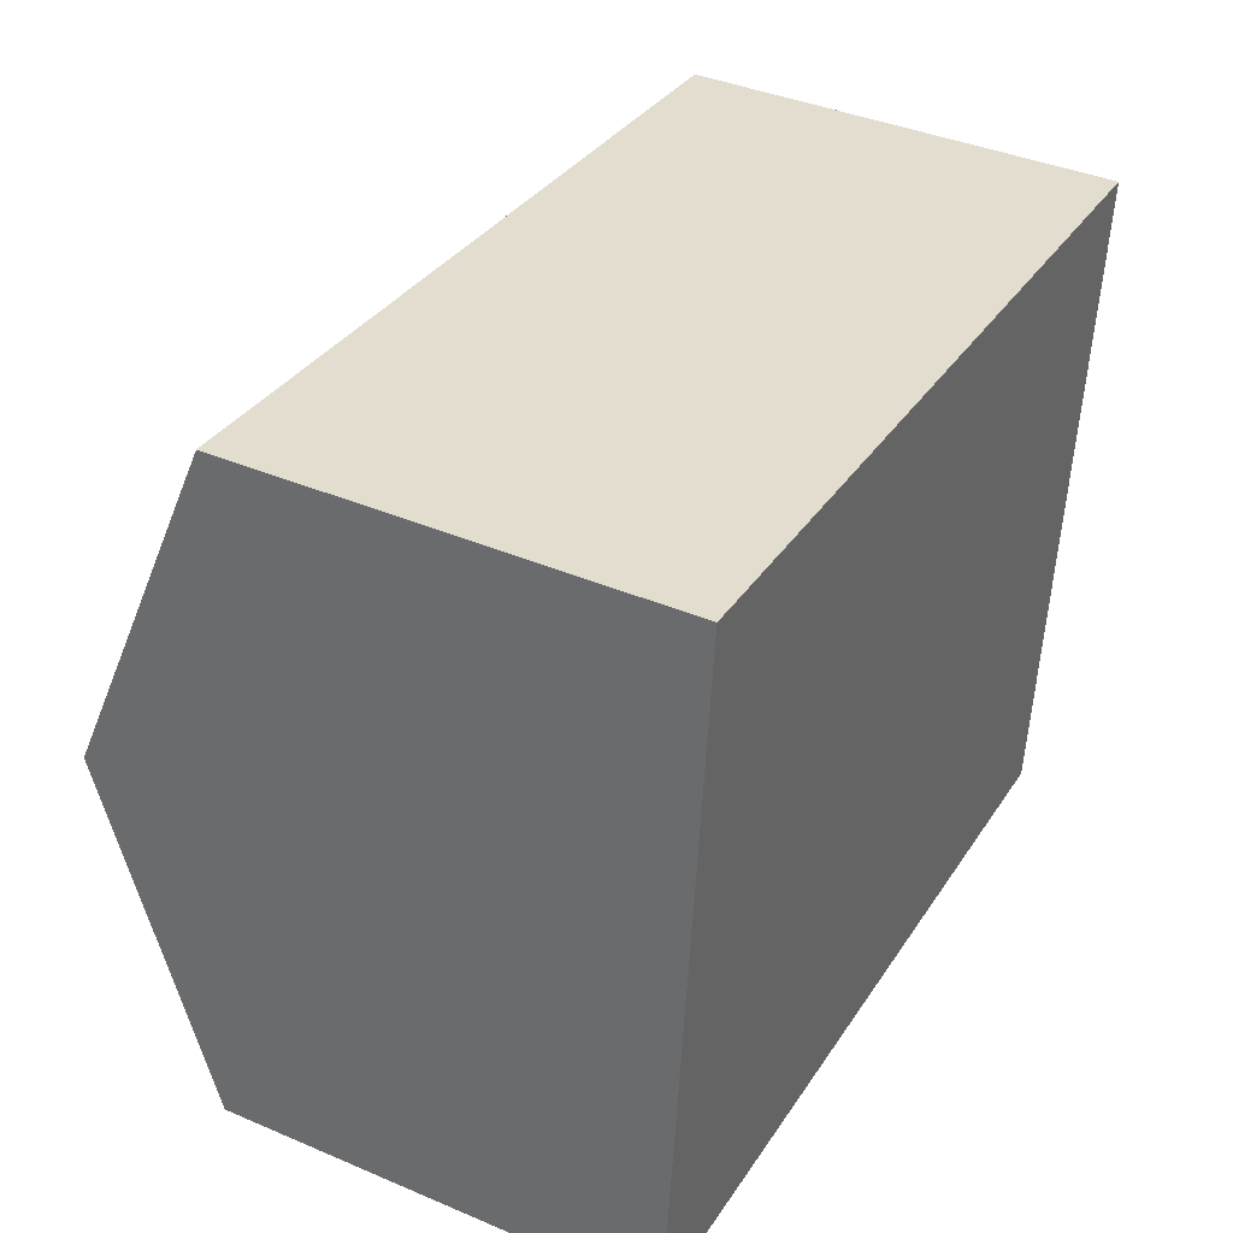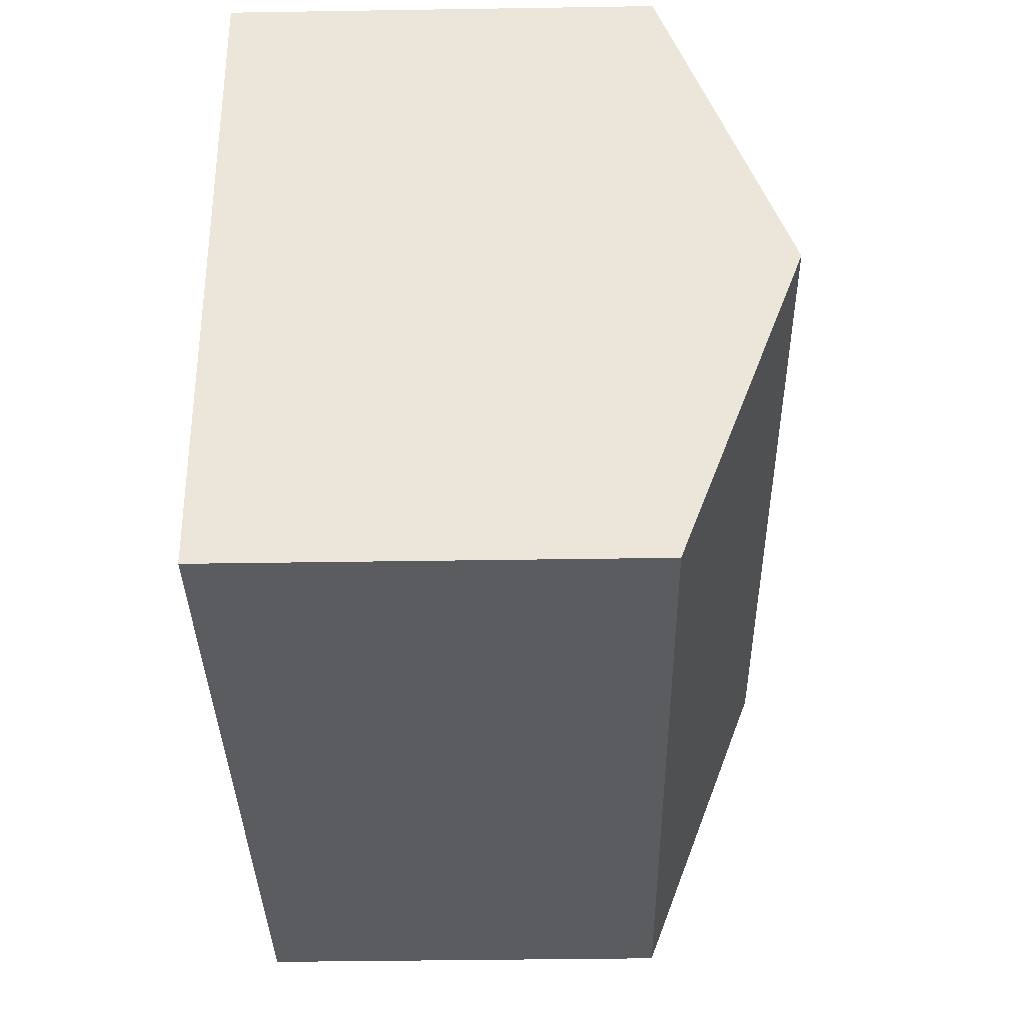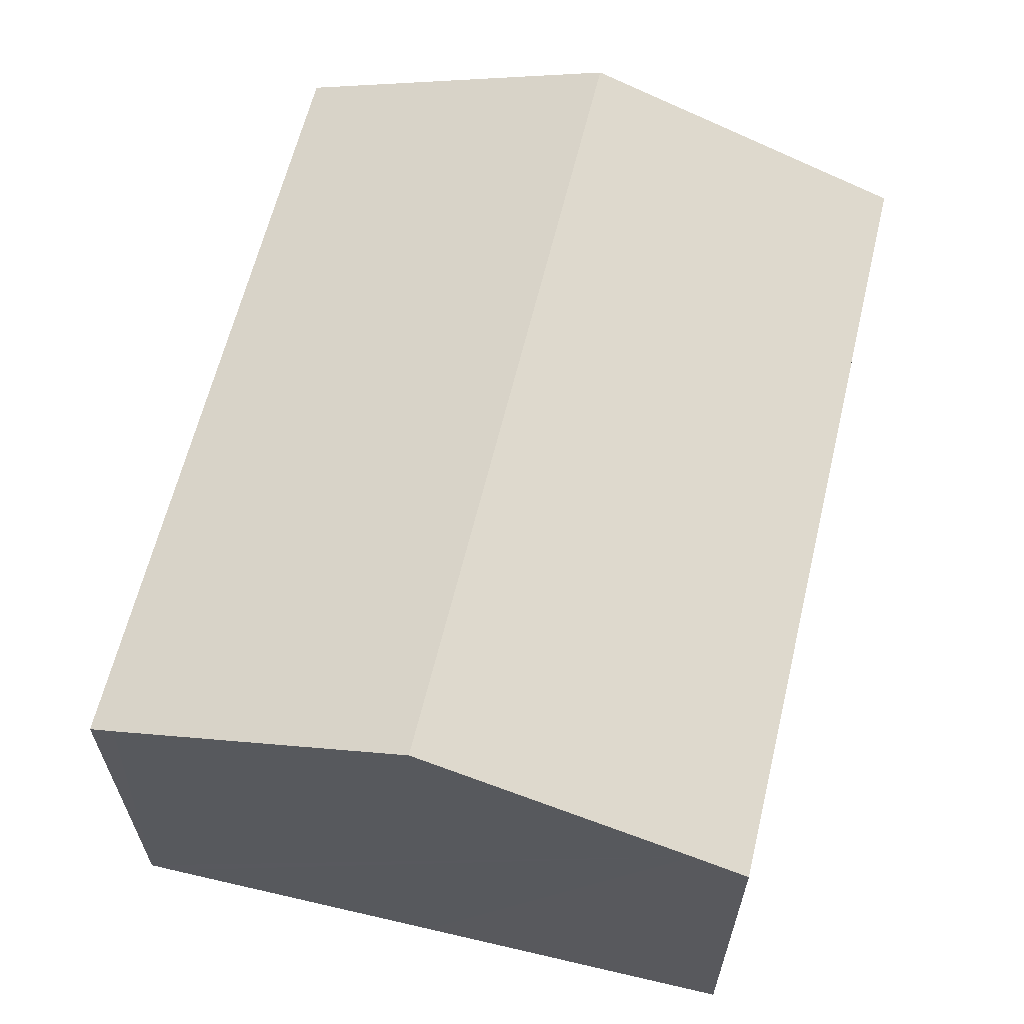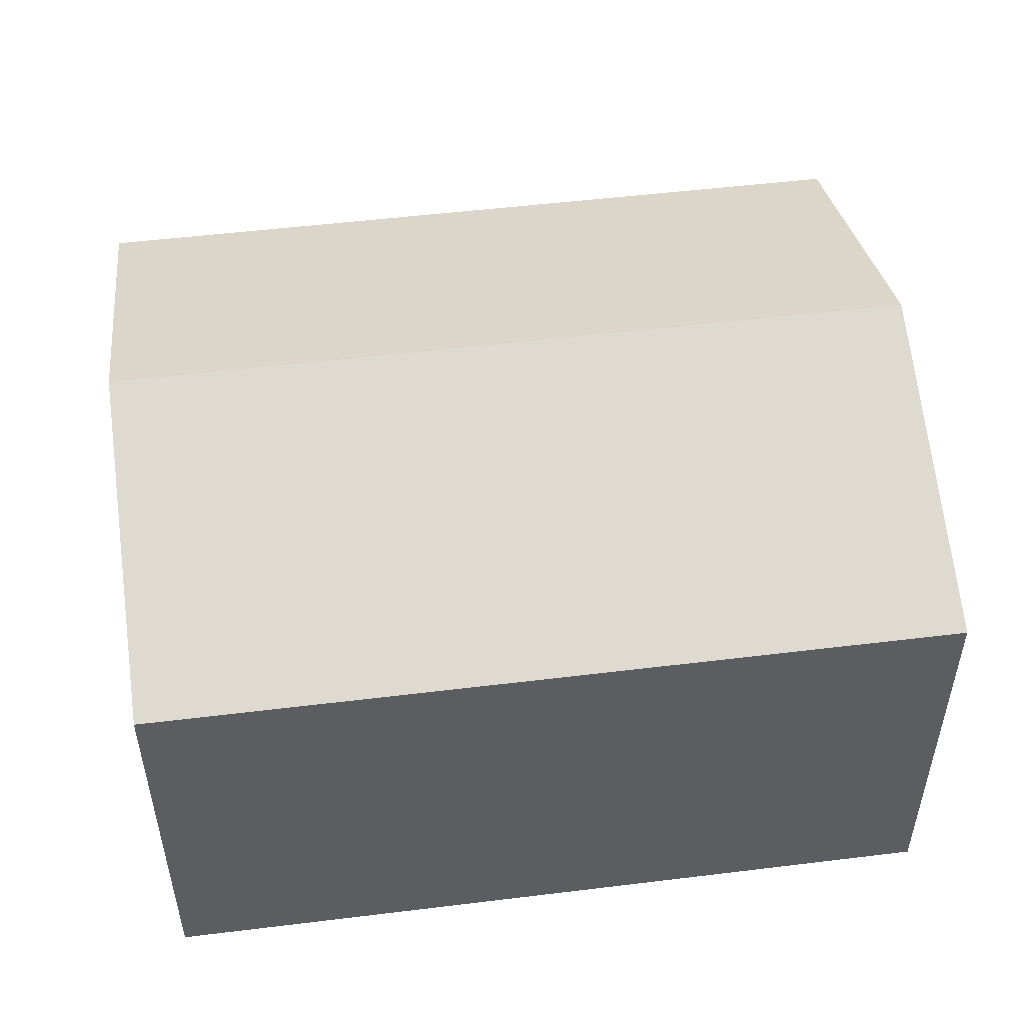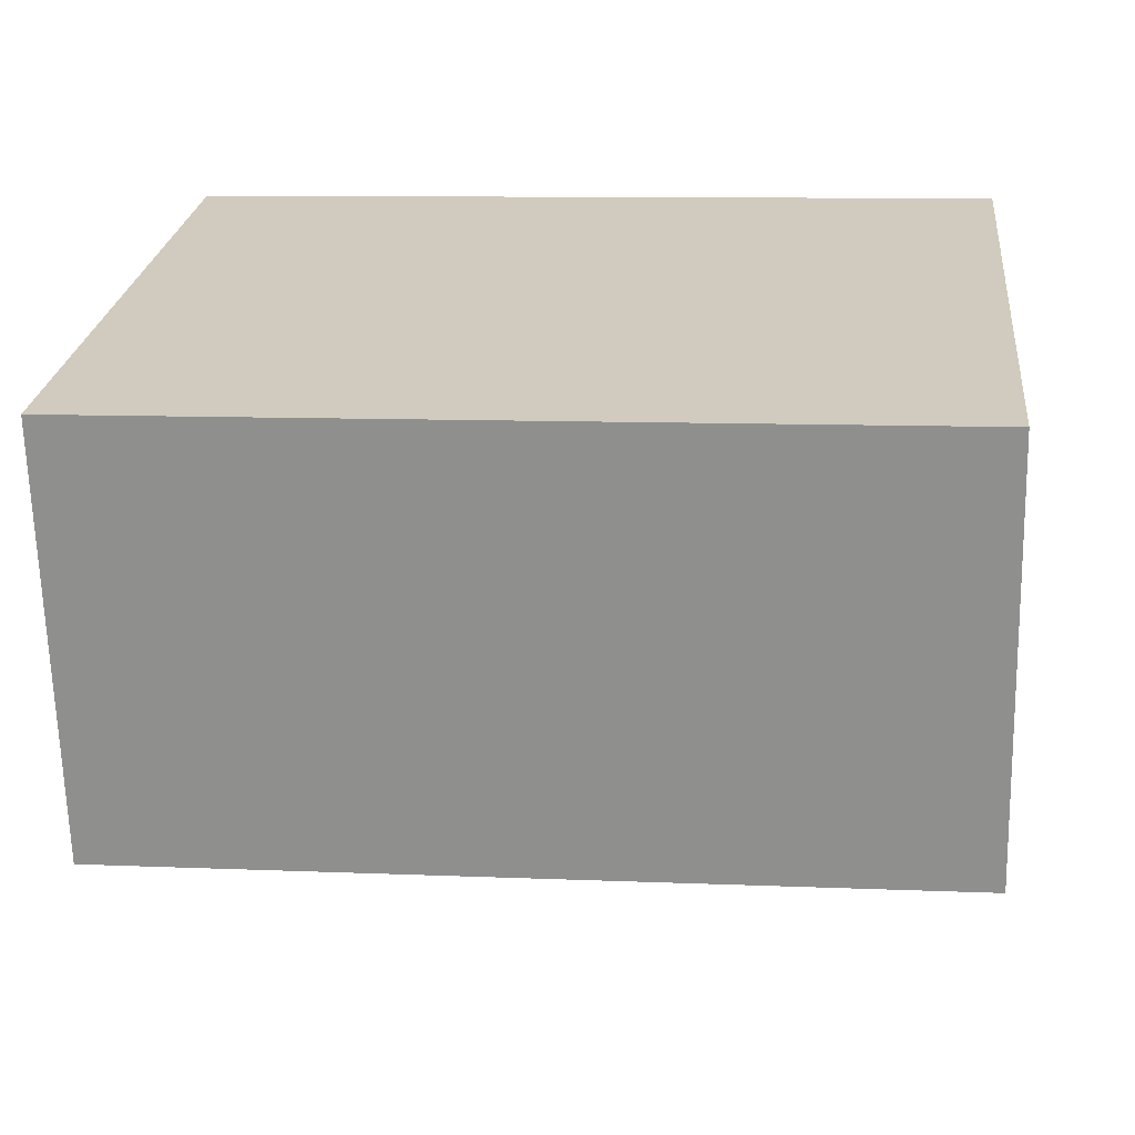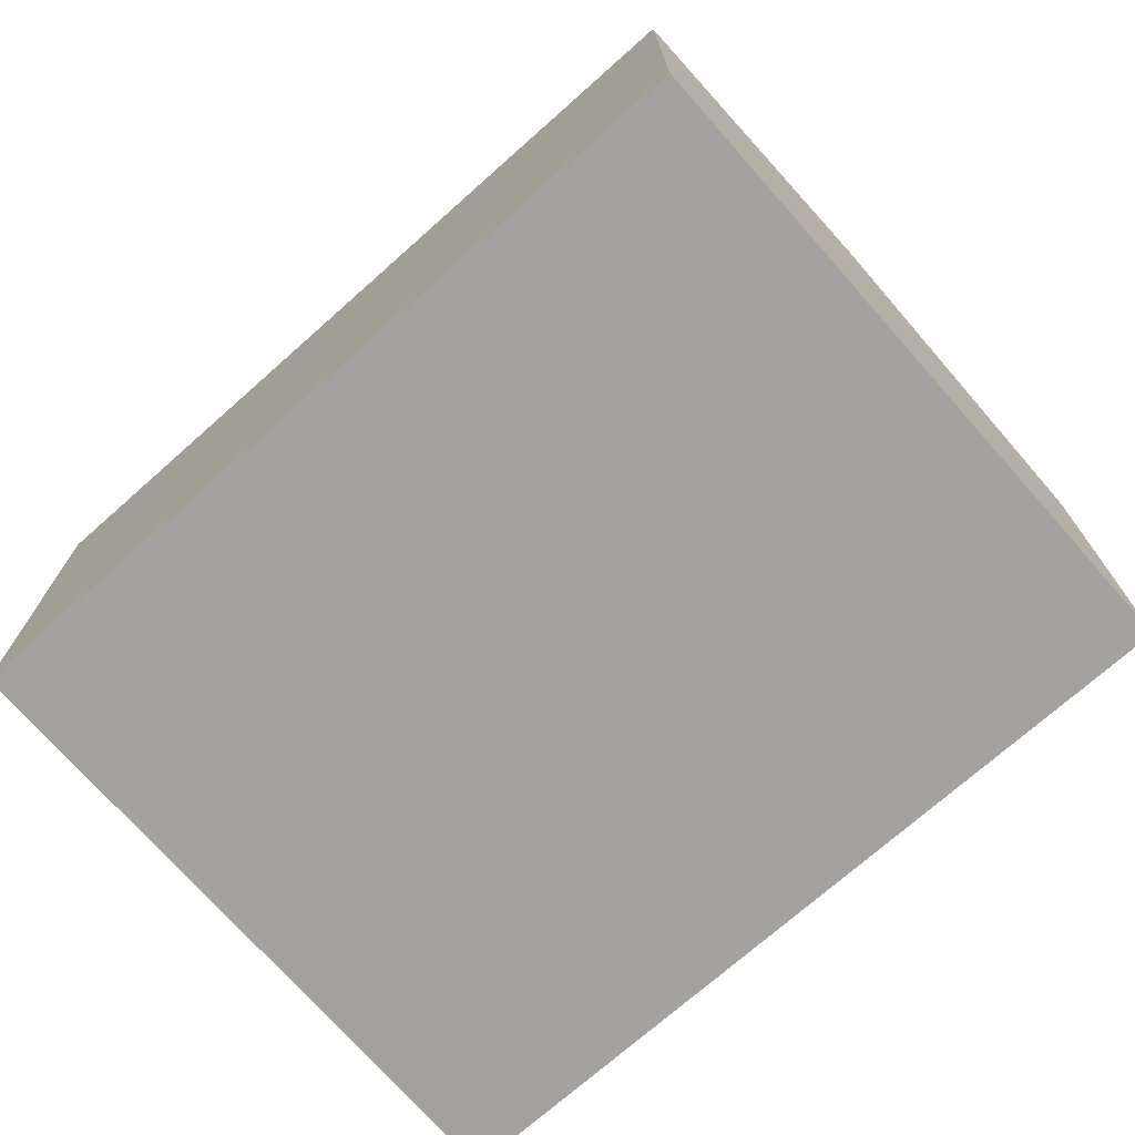
<metadata>
{"format":"obj","ext":"obj","renderer":"f3d","projection":"perspective","resolution":1024,"background":"white","views":[{"elev":39.4,"azim":-62.1,"up":"+Z"},{"elev":-40.7,"azim":91.1,"up":"+Z"},{"elev":62.6,"azim":109.4,"up":"+Y"},{"elev":51.0,"azim":-1.8,"up":"+Y"},{"elev":-66.3,"azim":1.4,"up":"+Z"},{"elev":-72.7,"azim":-132.6,"up":"+Y"}]}
</metadata>
<code>
v  0.582 9.501 5.71
v  15.21 7.503 9.543
v  14.64 9.501 4.278
v  15.26 7.336 9.985
v  1.164 7.336 11.42
v  0 7.336 4.492e-16
v  14.13 7.704 -0.458
v  14.03 7.336 -1.43
v  14.03 8.756e-17 -1.43
v  0 0 0
v  0.582 -3.496e-16 5.71
v  1.164 -6.993e-16 11.42
v  15.26 -6.114e-16 9.985
v  15.21 -5.843e-16 9.543
v  14.64 -2.62e-16 4.278
v  14.13 2.804e-17 -0.458
g defaultobject
f 1 2 3
f 2 1 4
f 4 1 5
f 6 7 8
f 7 6 3
f 3 6 1
f 9 6 8
f 6 9 10
f 10 1 6
f 1 10 5
f 5 10 11
f 5 11 12
f 12 4 5
f 4 12 13
f 13 2 4
f 2 13 3
f 3 13 7
f 7 13 14
f 7 14 15
f 7 15 8
f 8 15 9
f 9 15 16
f 11 13 12
f 13 11 10
f 13 10 16
f 16 10 9
f 13 16 15
f 13 15 14

</code>
